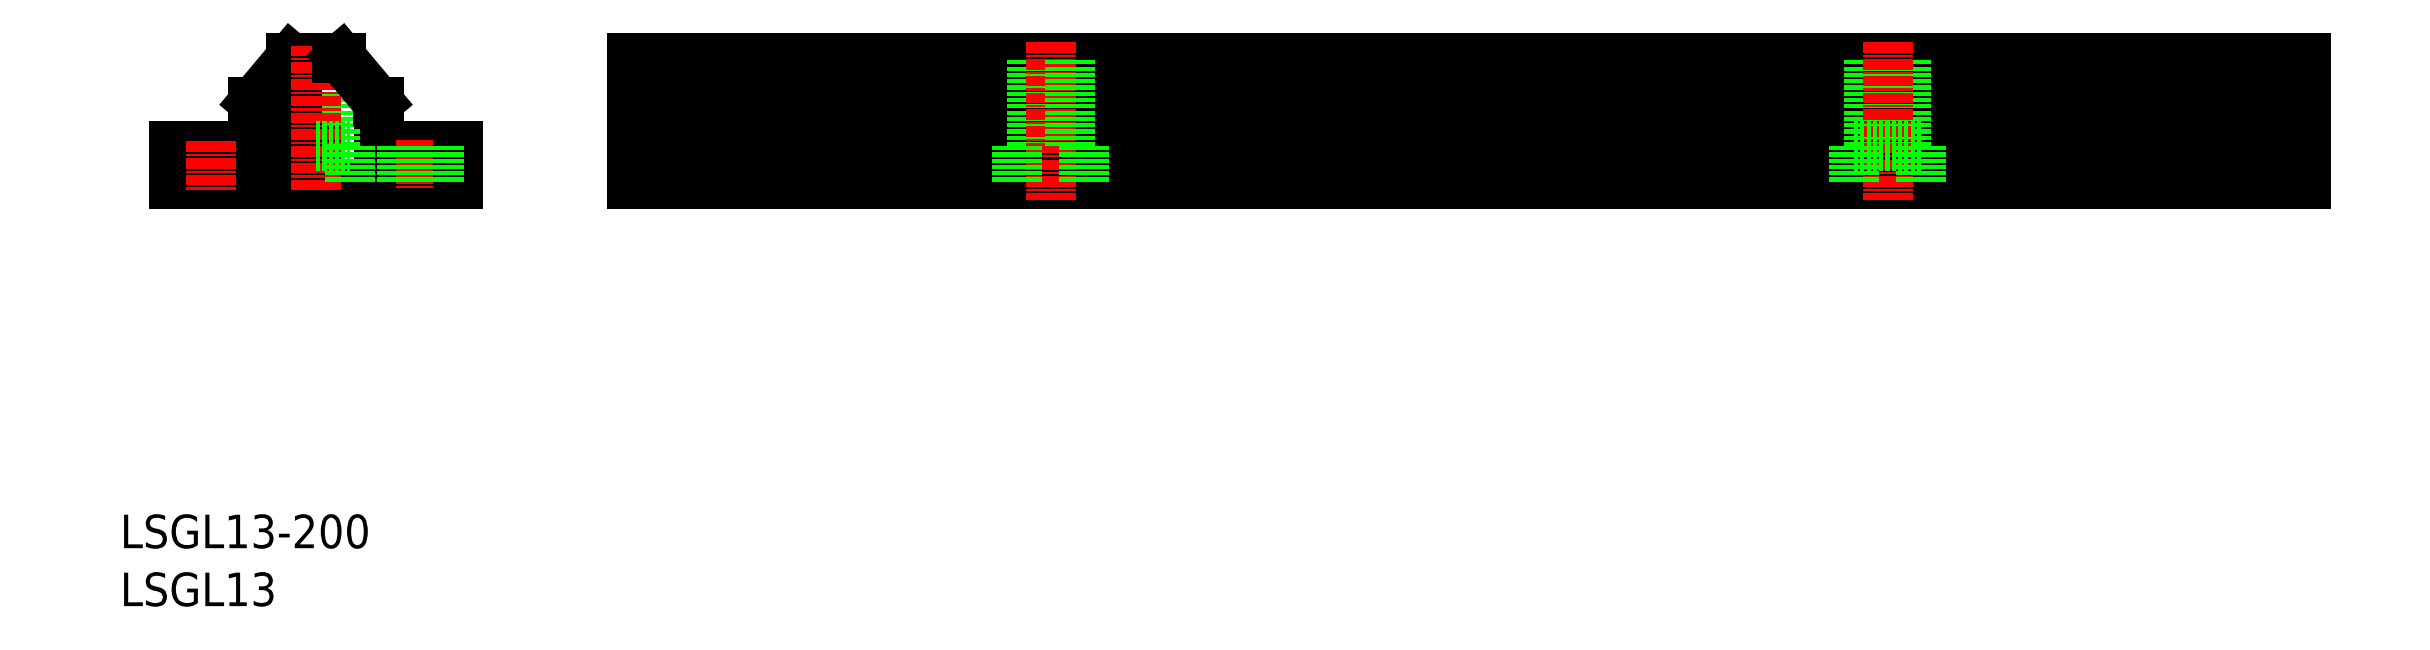
<metadata>
{"format":"dxf","ext":"dxf","renderer":"ezdxf+matplotlib","layout":"modelspace","background":"white","min_lineweight":24,"dpi":150}
</metadata>
<code>
0
SECTION
2
ENTITIES
0
LINE
8
0
10
429.9
20
210.5
30
0
11
437.9
21
210.5
31
0
0
LINE
8
0
10
383.9
20
215.8
30
0
11
583.9
21
215.8
31
0
0
LINE
8
0
10
383.9
20
210.5
30
0
11
583.9
21
210.5
31
0
0
LINE
8
0
10
383.9
20
221
30
0
11
583.9
21
221
31
0
0
LINE
8
0
10
383.9
20
206
30
0
11
583.9
21
206
31
0
0
TEXT
8
0
10
322.7
20
162.4
30
0
40
4
1
LSGL13-200
0
TEXT
8
0
10
322.7
20
155.5
30
0
40
4
1
LSGL13
0
ARC
8
0
10
346.1
20
227
30
0
40
6.5
50
247.4
51
292.6
0
LINE
8
0
10
342.1
20
210.5
30
0
11
346.1
21
210.5
31
0
0
LINE
8
0
10
329.1
20
206
30
0
11
363.1
21
206
31
0
0
LINE
8
0
10
338.6
20
215.8
30
0
11
338.6
21
210.5
31
0
0
LINE
8
0
10
338.6
20
210.5
30
0
11
329.1
21
210.5
31
0
0
LINE
8
0
10
335.9
20
210.5
30
0
11
335.9
21
206
31
0
0
LINE
8
0
10
329.1
20
210.5
30
0
11
329.1
21
206
31
0
0
LINE
8
0
10
331.4
20
210.5
30
0
11
331.4
21
206
31
0
0
LINE
8
CENTER
10
333.6
20
211
30
0
11
333.6
21
205.2
31
0
0
LINE
8
0
10
342.1
20
210.5
30
0
11
342.1
21
206
31
0
0
LINE
8
0
10
338.6
20
215.8
30
0
11
338.8
21
215.8
31
0
0
LINE
8
0
10
343.1
20
221
30
0
11
338.8
21
215.8
31
0
0
LINE
8
0
10
343.1
20
221
30
0
11
343.6
21
221
31
0
0
LINE
8
0
10
363.1
20
210.5
30
0
11
353.6
21
210.5
31
0
0
LINE
8
0
10
353.6
20
215.8
30
0
11
353.6
21
210.5
31
0
0
LINE
8
0
10
348.4
20
210.5
30
0
11
348.4
21
220.9
31
0
0
LINE
8
0
10
343.9
20
210.5
30
0
11
343.9
21
220.9
31
0
0
LINE
8
CENTER
10
346.1
20
222.4
30
0
11
346.1
21
205
31
0
0
LINE
8
0
10
346.1
20
210.5
30
0
11
350.1
21
210.5
31
0
0
LINE
8
0
10
350.1
20
210.5
30
0
11
350.1
21
206
31
0
0
LINE
8
CENTER
10
358.6
20
211.2
30
0
11
358.6
21
205.2
31
0
0
LINE
8
0
10
356.4
20
210.5
30
0
11
356.4
21
206
31
0
0
LINE
8
0
10
349.1
20
221
30
0
11
353.5
21
215.8
31
0
0
LINE
8
0
10
349.1
20
221
30
0
11
348.6
21
221
31
0
0
LINE
8
0
10
353.6
20
215.8
30
0
11
353.5
21
215.8
31
0
0
LINE
8
0
10
363.1
20
210.5
30
0
11
363.1
21
206
31
0
0
LINE
8
0
10
360.9
20
210.5
30
0
11
360.9
21
206
31
0
0
LINE
8
0
10
383.9
20
221
30
0
11
383.9
21
206
31
0
0
LINE
8
0
10
431.7
20
210.5
30
0
11
431.7
21
221
31
0
0
LINE
8
CENTER
10
433.9
20
222.8
30
0
11
433.9
21
204.1
31
0
0
LINE
8
0
10
429.9
20
210.5
30
0
11
429.9
21
206
31
0
0
LINE
8
0
10
436.2
20
210.5
30
0
11
436.2
21
221
31
0
0
LINE
8
0
10
437.9
20
210.5
30
0
11
437.9
21
206
31
0
0
LINE
8
0
10
531.7
20
210.5
30
0
11
531.7
21
221
31
0
0
LINE
8
0
10
536.2
20
210.5
30
0
11
536.2
21
221
31
0
0
LINE
8
CENTER
10
533.9
20
222.8
30
0
11
533.9
21
204.1
31
0
0
LINE
8
0
10
537.9
20
210.5
30
0
11
529.9
21
210.5
31
0
0
LINE
8
0
10
529.9
20
210.5
30
0
11
529.9
21
206
31
0
0
LINE
8
0
10
537.9
20
210.5
30
0
11
537.9
21
206
31
0
0
LINE
8
0
10
583.9
20
221
30
0
11
583.9
21
206
31
0
0
ENDSEC
0
EOF

</code>
